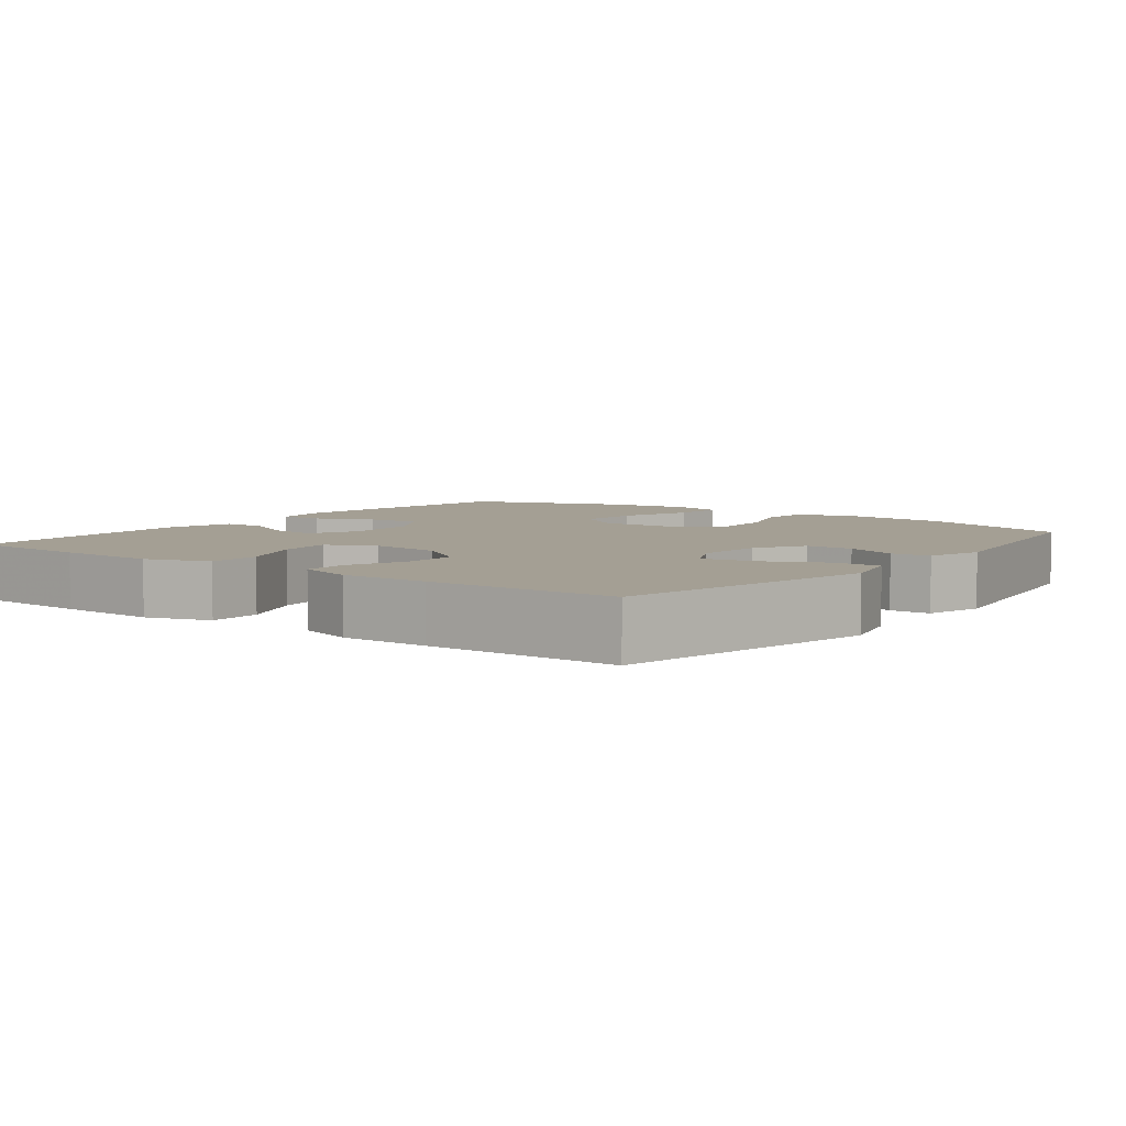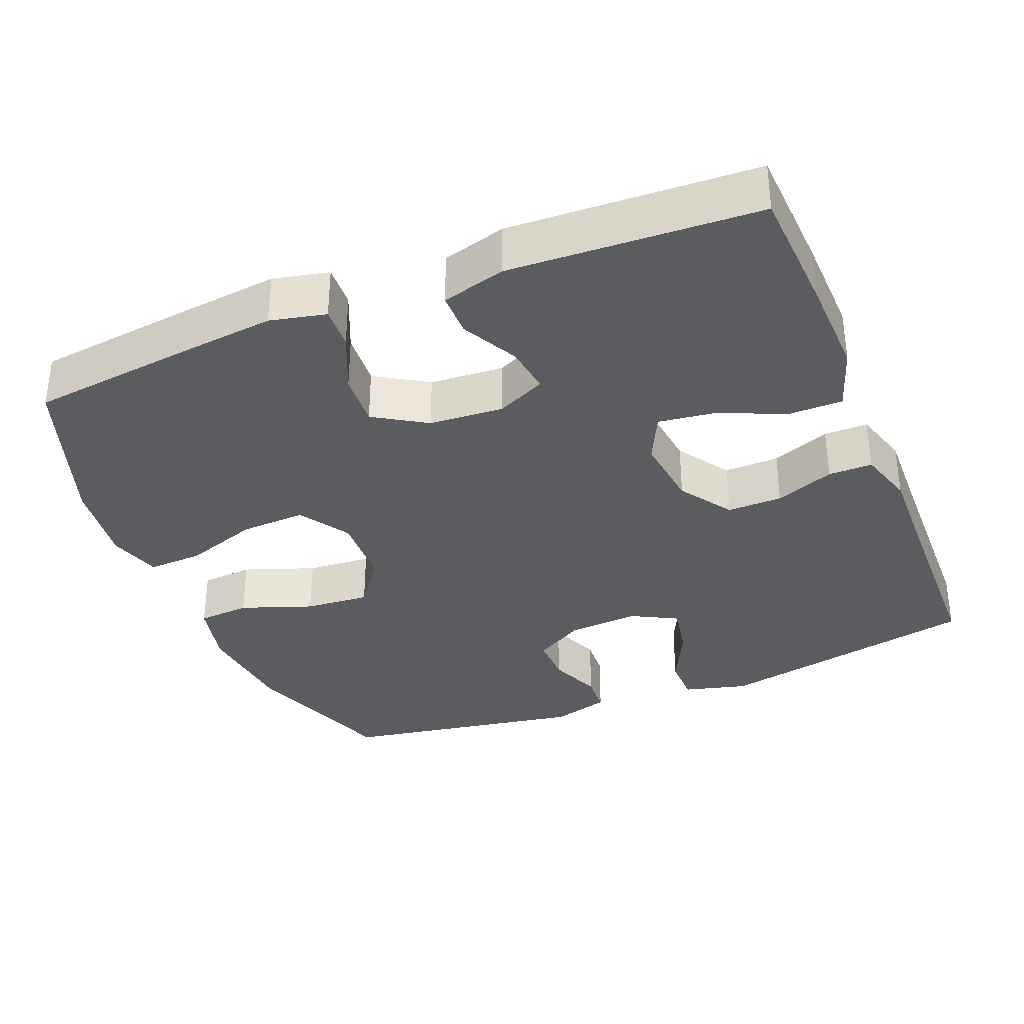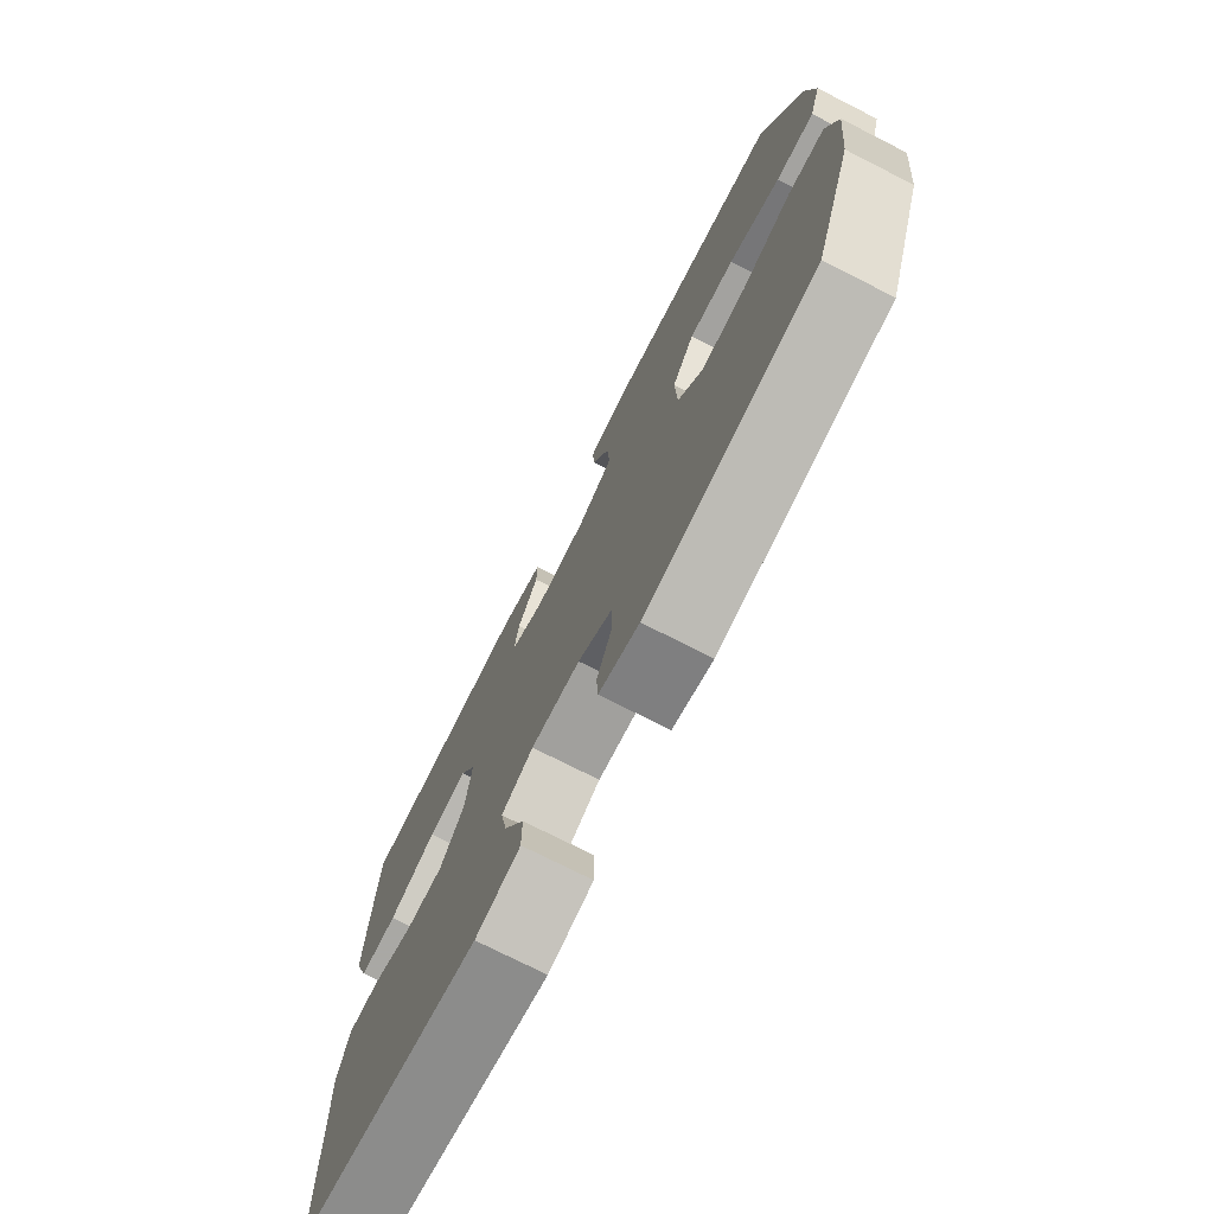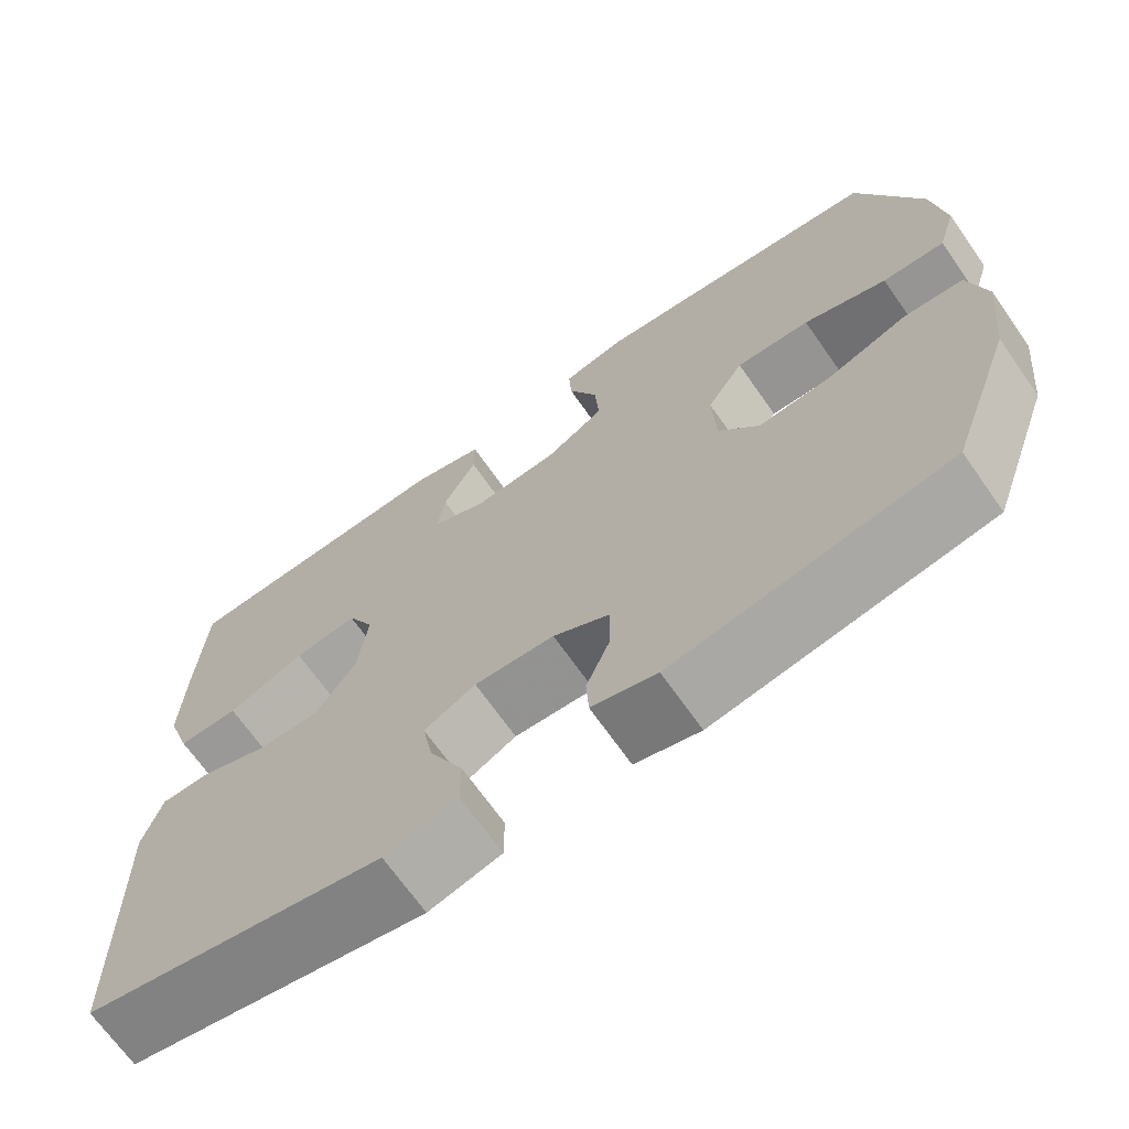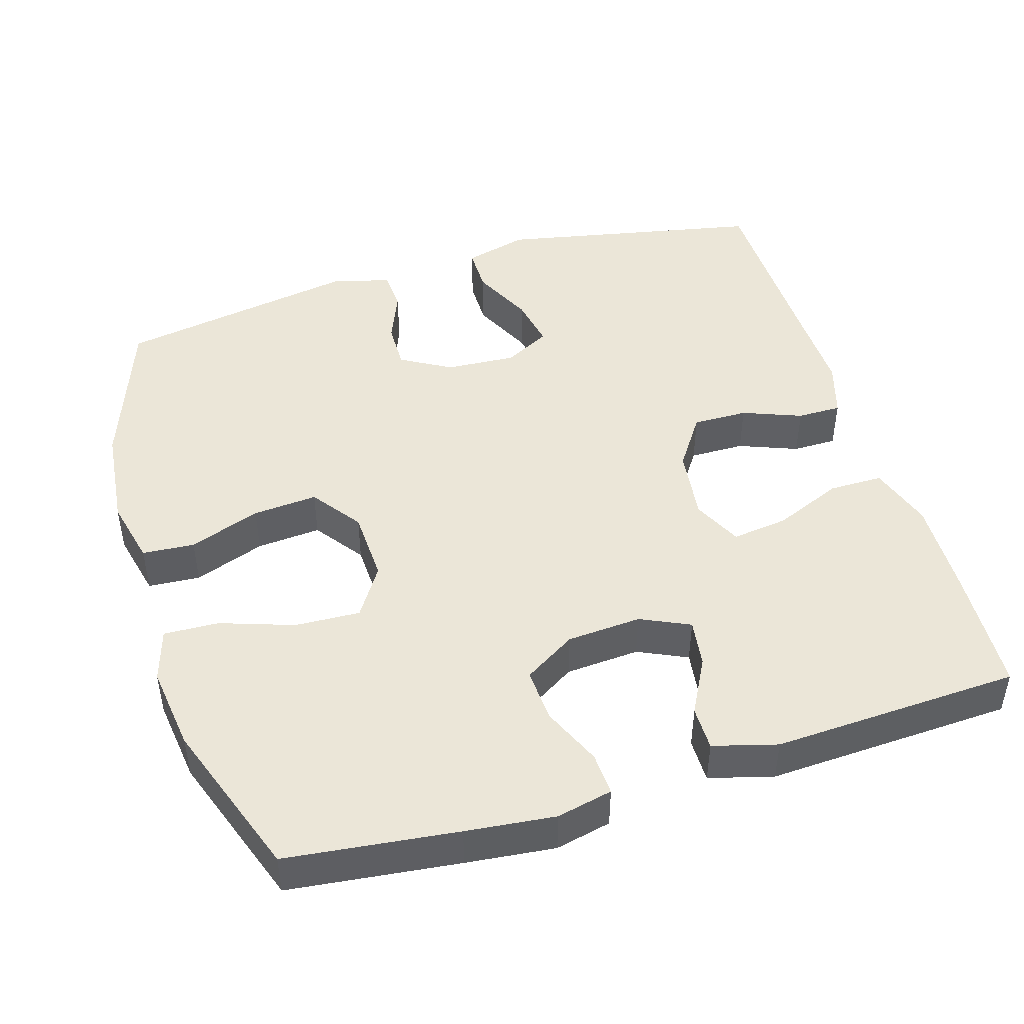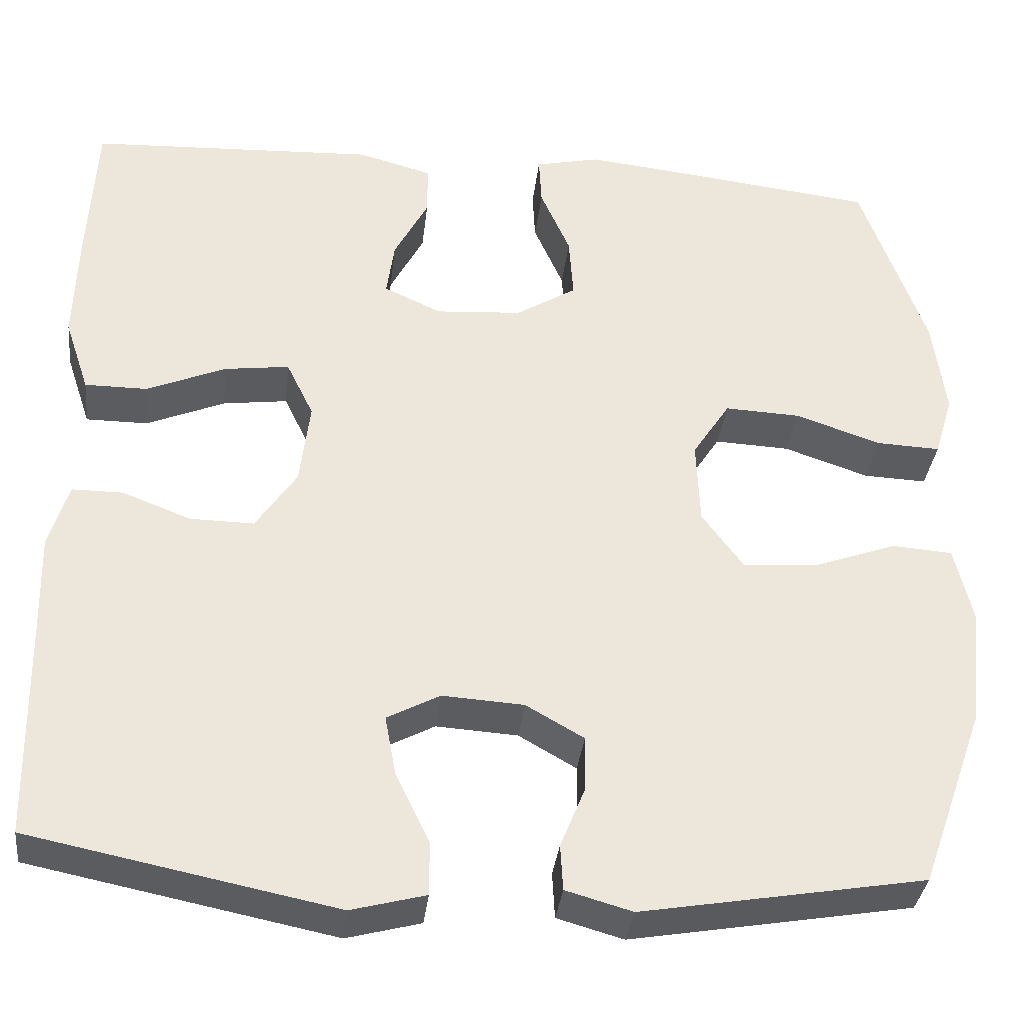
<metadata>
{"format":"obj","ext":"obj","renderer":"f3d","projection":"perspective","resolution":1024,"background":"white","views":[{"elev":5.5,"azim":127.2,"up":"+Y"},{"elev":-34.7,"azim":22.0,"up":"+Y"},{"elev":-75.0,"azim":-116.9,"up":"+Z"},{"elev":-69.0,"azim":-144.9,"up":"+Z"},{"elev":46.4,"azim":-16.9,"up":"+Y"},{"elev":-34.8,"azim":173.5,"up":"+Z"}]}
</metadata>
<code>
v 0.5 0.07 -0.5
v 0.142 0.07 -0.572
v 0.055 0.07 -0.549
v 0.055 0.07 -0.486
v 0.095 0.07 -0.403
v 0.108 0.07 -0.333
v 0.046 0.07 -0.3
v -0.05 0.07 -0.306
v -0.118 0.07 -0.345
v -0.117 0.07 -0.41
v -0.088 0.07 -0.481
v -0.091 0.07 -0.535
v -0.169 0.07 -0.557
v -0.5 0.07 -0.5
v -0.576 0.07 -0.288
v -0.591 0.07 -0.149
v -0.57 0.07 -0.059
v -0.499 0.07 -0.054
v -0.402 0.07 -0.089
v -0.314 0.07 -0.096
v -0.265 0.07 -0.029
v -0.261 0.07 0.07
v -0.305 0.07 0.138
v -0.394 0.07 0.134
v -0.494 0.07 0.1
v -0.569 0.07 0.097
v -0.591 0.07 0.169
v -0.576 0.07 0.285
v -0.5 0.07 0.5
v -0.268 0.07 0.527
v -0.147 0.07 0.54
v -0.071 0.07 0.523
v -0.074 0.07 0.465
v -0.109 0.07 0.385
v -0.114 0.07 0.311
v -0.043 0.07 0.267
v 0.058 0.07 0.26
v 0.125 0.07 0.291
v 0.116 0.07 0.356
v 0.076 0.07 0.432
v 0.076 0.07 0.492
v 0.163 0.07 0.516
v 0.5 0.07 0.5
v 0.509 0.07 0.329
v 0.513 0.07 0.193
v 0.484 0.07 0.106
v 0.411 0.07 0.106
v 0.318 0.07 0.145
v 0.242 0.07 0.155
v 0.21 0.07 0.089
v 0.222 0.07 -0.01
v 0.27 0.07 -0.081
v 0.345 0.07 -0.08
v 0.425 0.07 -0.049
v 0.485 0.07 -0.049
v 0.508 0.07 -0.125
v 0.505 0.07 -0.243
v 0.5 0 -0.5
v 0.142 0 -0.572
v 0.055 0 -0.549
v 0.055 0 -0.486
v 0.095 0 -0.403
v 0.108 0 -0.333
v 0.046 0 -0.3
v -0.05 0 -0.306
v -0.118 0 -0.345
v -0.117 0 -0.41
v -0.088 0 -0.481
v -0.091 0 -0.535
v -0.169 0 -0.557
v -0.5 0 -0.5
v -0.576 0 -0.288
v -0.591 0 -0.149
v -0.57 0 -0.059
v -0.499 0 -0.054
v -0.402 0 -0.089
v -0.314 0 -0.096
v -0.265 0 -0.029
v -0.261 0 0.07
v -0.305 0 0.138
v -0.394 0 0.134
v -0.494 0 0.1
v -0.569 0 0.097
v -0.591 0 0.169
v -0.576 0 0.285
v -0.5 0 0.5
v -0.268 0 0.527
v -0.147 0 0.54
v -0.071 0 0.523
v -0.074 0 0.465
v -0.109 0 0.385
v -0.114 0 0.311
v -0.043 0 0.267
v 0.058 0 0.26
v 0.125 0 0.291
v 0.116 0 0.356
v 0.076 0 0.432
v 0.076 0 0.492
v 0.163 0 0.516
v 0.5 0 0.5
v 0.509 0 0.329
v 0.513 0 0.193
v 0.484 0 0.106
v 0.411 0 0.106
v 0.318 0 0.145
v 0.242 0 0.155
v 0.21 0 0.089
v 0.222 0 -0.01
v 0.27 0 -0.081
v 0.345 0 -0.08
v 0.425 0 -0.049
v 0.485 0 -0.049
v 0.508 0 -0.125
v 0.505 0 -0.243
f 54 55 56 57
f 53 54 57 1
f 52 53 1 2
f 51 52 2 3
f 45 46 47 48
f 45 48 49
f 44 45 49
f 43 44 49
f 42 43 49
f 39 40 41 42
f 38 39 42 49
f 37 38 49 50
f 31 32 33 34
f 31 34 35
f 30 31 35
f 29 30 35
f 28 29 35 36
f 24 25 26 27
f 23 24 27 28
f 16 17 18 19
f 16 19 20
f 15 16 20
f 14 15 20
f 13 14 20 21
f 10 11 12 13
f 9 10 13 21
f 3 4 5
f 51 3 5
f 51 5 6
f 50 51 6 7
f 37 50 7 8
f 23 28 36 37
f 22 23 37
f 21 22 37
f 8 9 21 37
f 114 113 112 111
f 58 114 111 110
f 59 58 110 109
f 60 59 109 108
f 105 104 103 102
f 106 105 102
f 106 102 101
f 106 101 100
f 106 100 99
f 99 98 97 96
f 106 99 96 95
f 107 106 95 94
f 91 90 89 88
f 92 91 88
f 92 88 87
f 92 87 86
f 93 92 86 85
f 84 83 82 81
f 85 84 81 80
f 76 75 74 73
f 77 76 73
f 77 73 72
f 77 72 71
f 78 77 71 70
f 70 69 68 67
f 78 70 67 66
f 62 61 60
f 62 60 108
f 63 62 108
f 64 63 108 107
f 65 64 107 94
f 94 93 85 80
f 94 80 79
f 94 79 78
f 94 78 66 65
f 1 58 59 2
f 2 59 60 3
f 3 60 61 4
f 4 61 62 5
f 5 62 63 6
f 6 63 64 7
f 7 64 65 8
f 8 65 66 9
f 9 66 67 10
f 10 67 68 11
f 11 68 69 12
f 12 69 70 13
f 13 70 71 14
f 14 71 72 15
f 15 72 73 16
f 16 73 74 17
f 17 74 75 18
f 18 75 76 19
f 19 76 77 20
f 20 77 78 21
f 21 78 79 22
f 22 79 80 23
f 23 80 81 24
f 24 81 82 25
f 25 82 83 26
f 26 83 84 27
f 27 84 85 28
f 28 85 86 29
f 29 86 87 30
f 30 87 88 31
f 31 88 89 32
f 32 89 90 33
f 33 90 91 34
f 34 91 92 35
f 35 92 93 36
f 36 93 94 37
f 37 94 95 38
f 38 95 96 39
f 39 96 97 40
f 40 97 98 41
f 41 98 99 42
f 42 99 100 43
f 43 100 101 44
f 44 101 102 45
f 45 102 103 46
f 46 103 104 47
f 47 104 105 48
f 48 105 106 49
f 49 106 107 50
f 50 107 108 51
f 51 108 109 52
f 52 109 110 53
f 53 110 111 54
f 54 111 112 55
f 55 112 113 56
f 56 113 114 57
f 57 114 58 1

</code>
